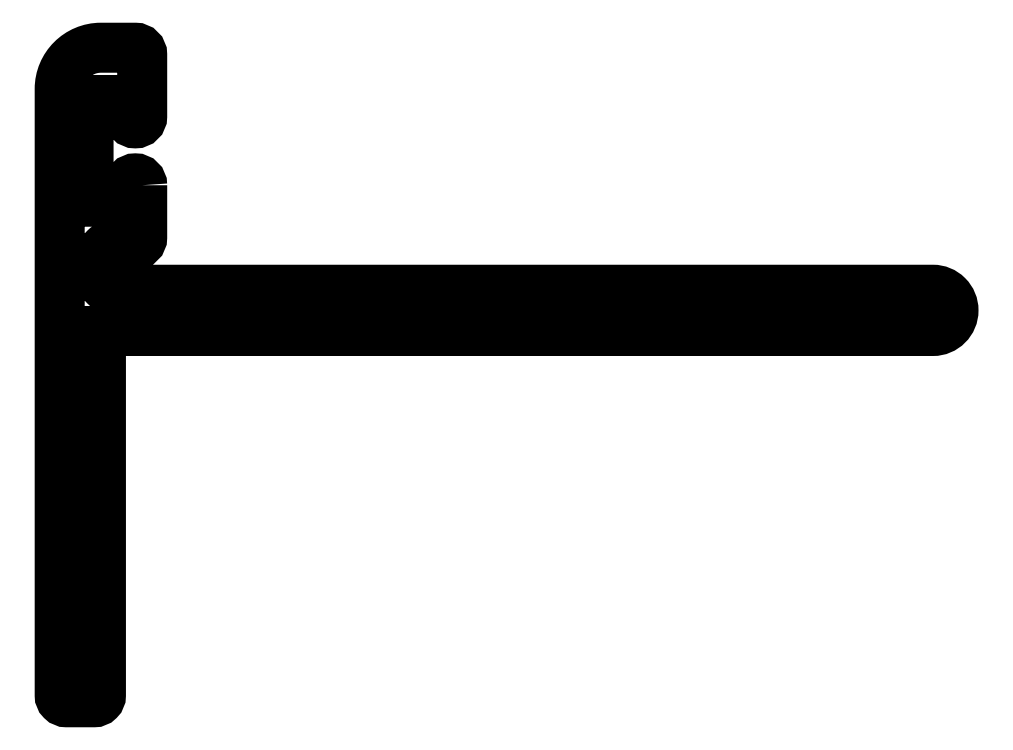
<metadata>
{"format":"dxf","ext":"dxf","renderer":"ezdxf+matplotlib","layout":"modelspace","background":"white","min_lineweight":24,"dpi":150}
</metadata>
<code>
0
SECTION
2
ENTITIES
0
POLYLINE
8
_ER_
66
     1
10
0
20
0
30
0
70
     1
0
VERTEX
8
_ER_
10
292.2
20
630.7
30
0
42
1
0
VERTEX
8
_ER_
10
291.2
20
630.7
30
0
0
VERTEX
8
_ER_
10
291.2
20
629.5
30
0
0
VERTEX
8
_ER_
10
288.3
20
629.5
30
0
0
VERTEX
8
_ER_
10
288.3
20
636.9
30
0
0
VERTEX
8
_ER_
10
291.2
20
636.9
30
0
0
VERTEX
8
_ER_
10
291.2
20
635.7
30
0
42
1
0
VERTEX
8
_ER_
10
292.2
20
635.7
30
0
0
VERTEX
8
_ER_
10
292.2
20
640.2
30
0
42
0.4142
0
VERTEX
8
_ER_
10
291.7
20
640.7
30
0
0
VERTEX
8
_ER_
10
289.2
20
640.7
30
0
42
0.4142
0
VERTEX
8
_ER_
10
286.2
20
637.7
30
0
0
VERTEX
8
_ER_
10
286.2
20
593.6
30
0
42
0.4142
0
VERTEX
8
_ER_
10
286.7
20
593.1
30
0
0
VERTEX
8
_ER_
10
288.7
20
593.1
30
0
42
0.4142
0
VERTEX
8
_ER_
10
289.2
20
593.6
30
0
0
VERTEX
8
_ER_
10
289.2
20
620.1
30
0
0
VERTEX
8
_ER_
10
349.7
20
620.1
30
0
42
0.4142
0
VERTEX
8
_ER_
10
351.2
20
621.6
30
0
42
0.4142
0
VERTEX
8
_ER_
10
349.7
20
623.1
30
0
0
VERTEX
8
_ER_
10
290.2
20
623.1
30
0
42
-0.4142
0
VERTEX
8
_ER_
10
289.2
20
624.1
30
0
0
VERTEX
8
_ER_
10
289.2
20
625.4
30
0
42
-0.4142
0
VERTEX
8
_ER_
10
290.2
20
626.4
30
0
0
VERTEX
8
_ER_
10
291.7
20
626.4
30
0
42
0.4142
0
VERTEX
8
_ER_
10
292.2
20
626.9
30
0
0
SEQEND
8
_ER_
0
ENDSEC
0
EOF

</code>
